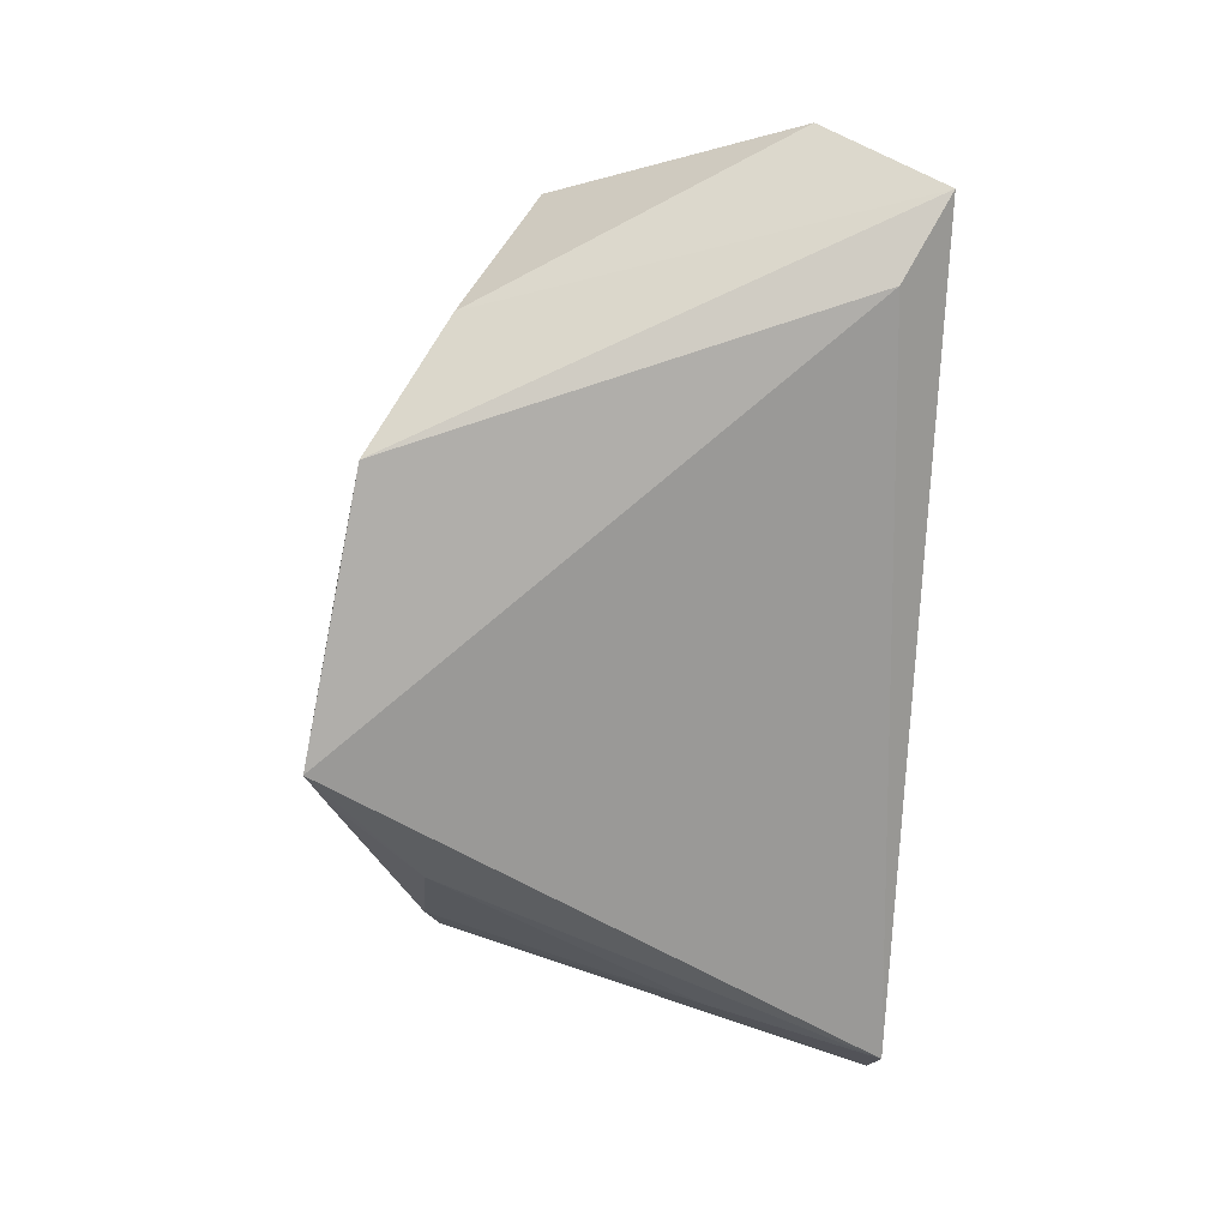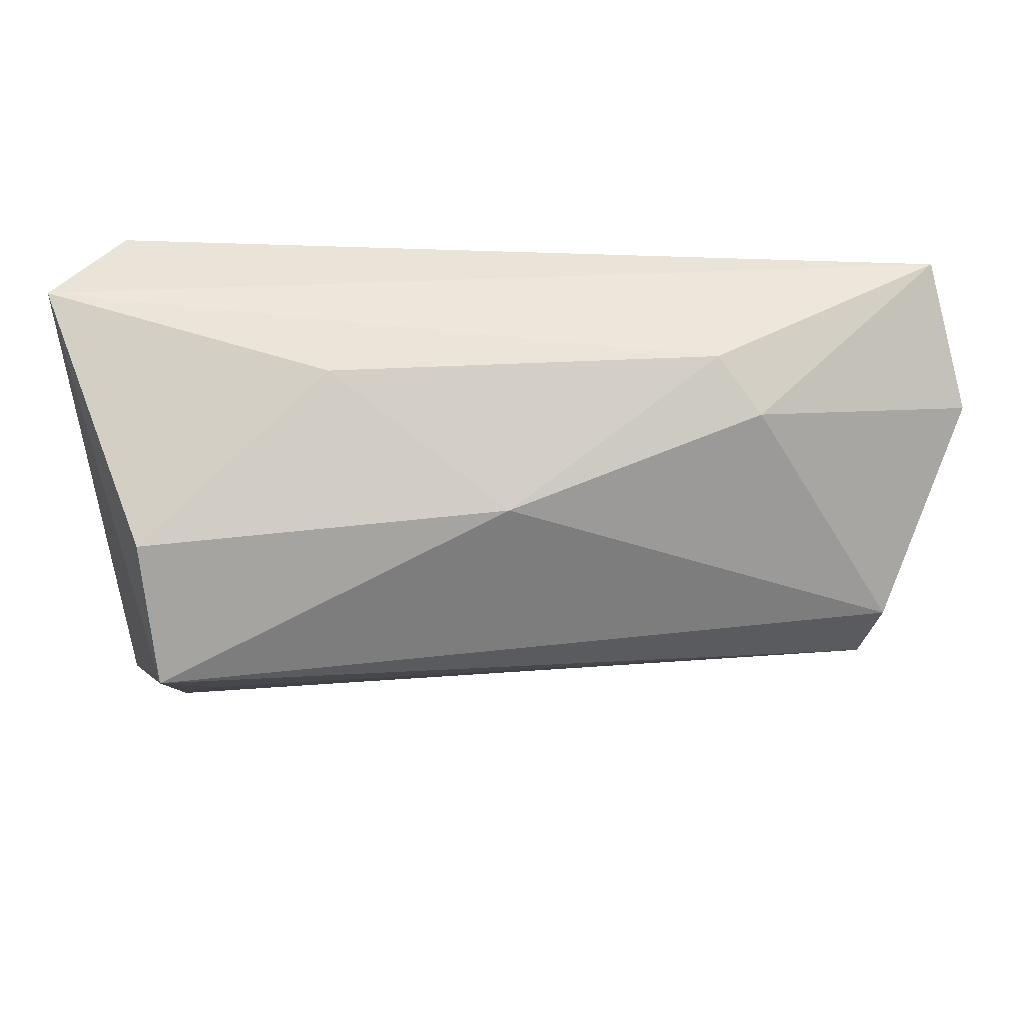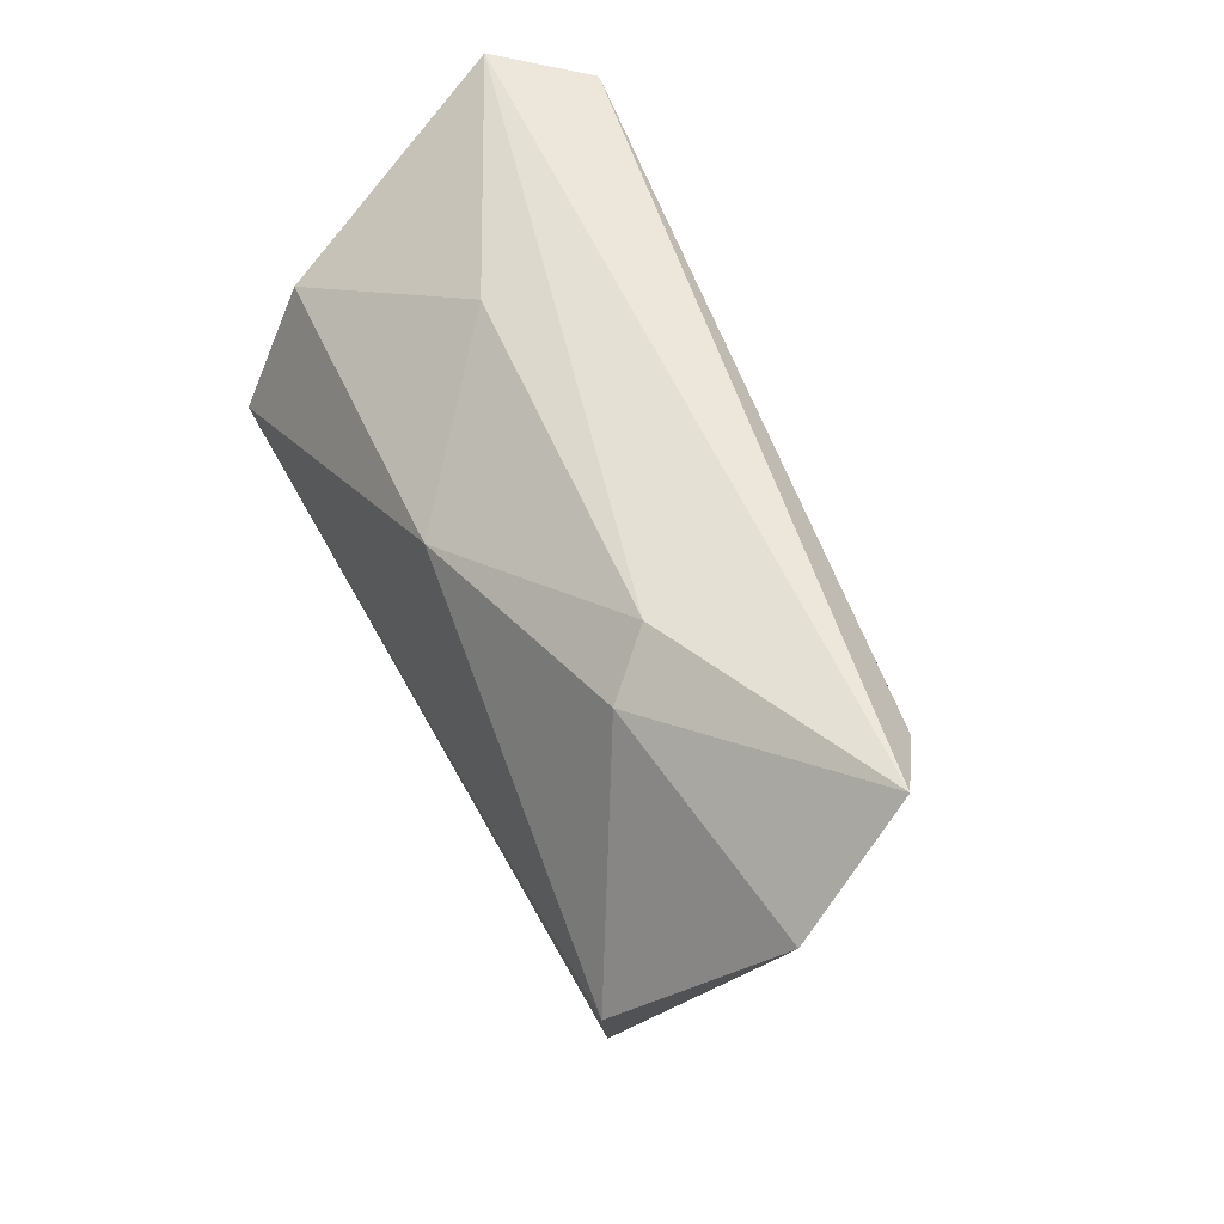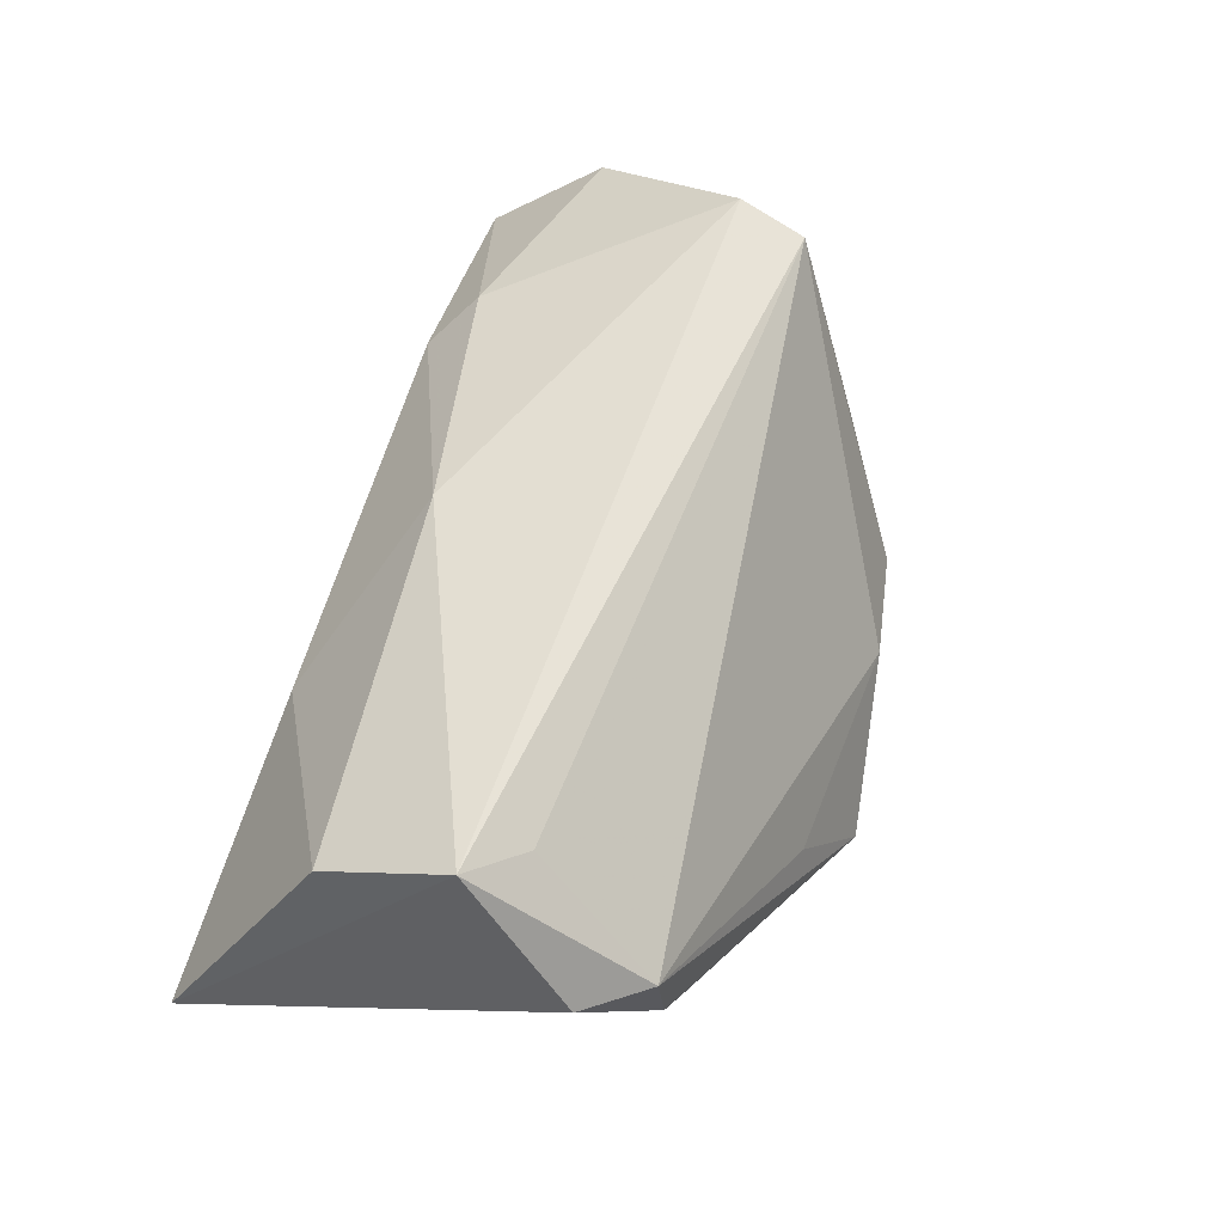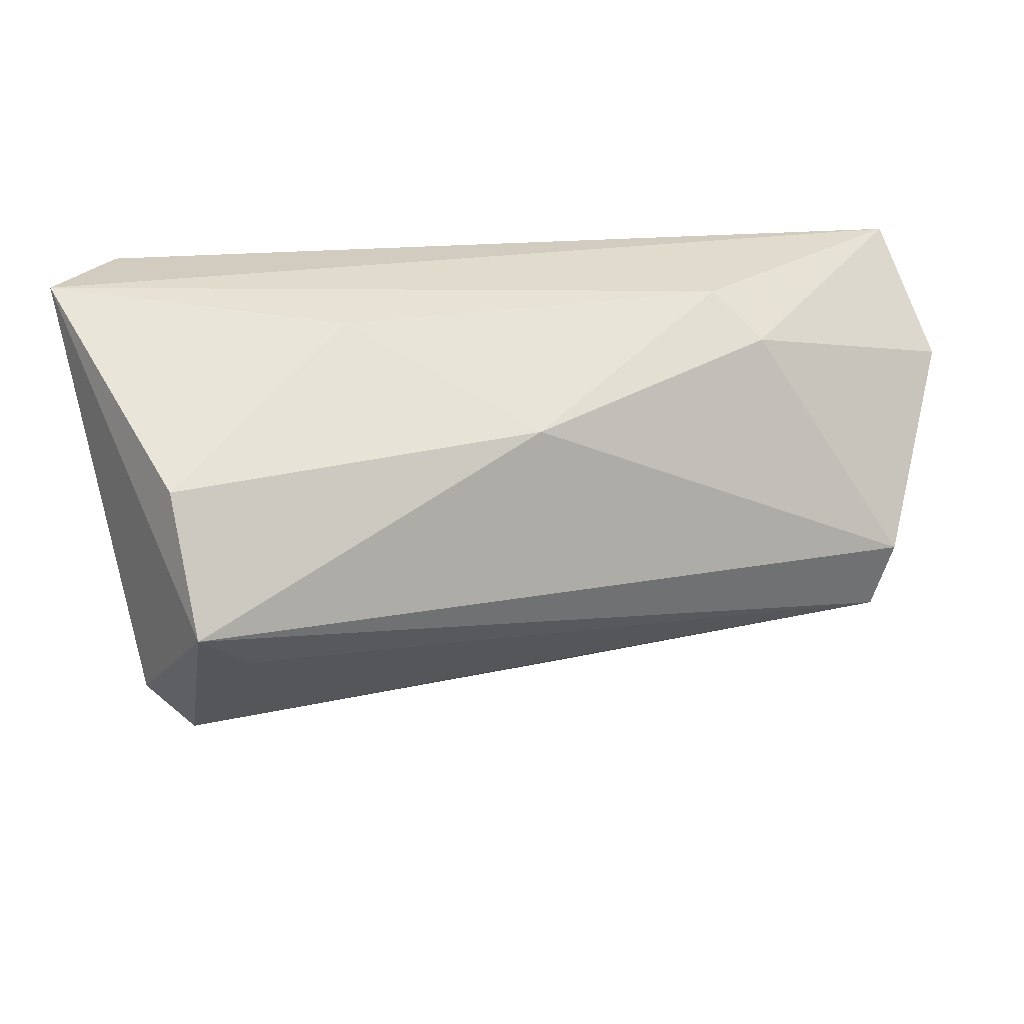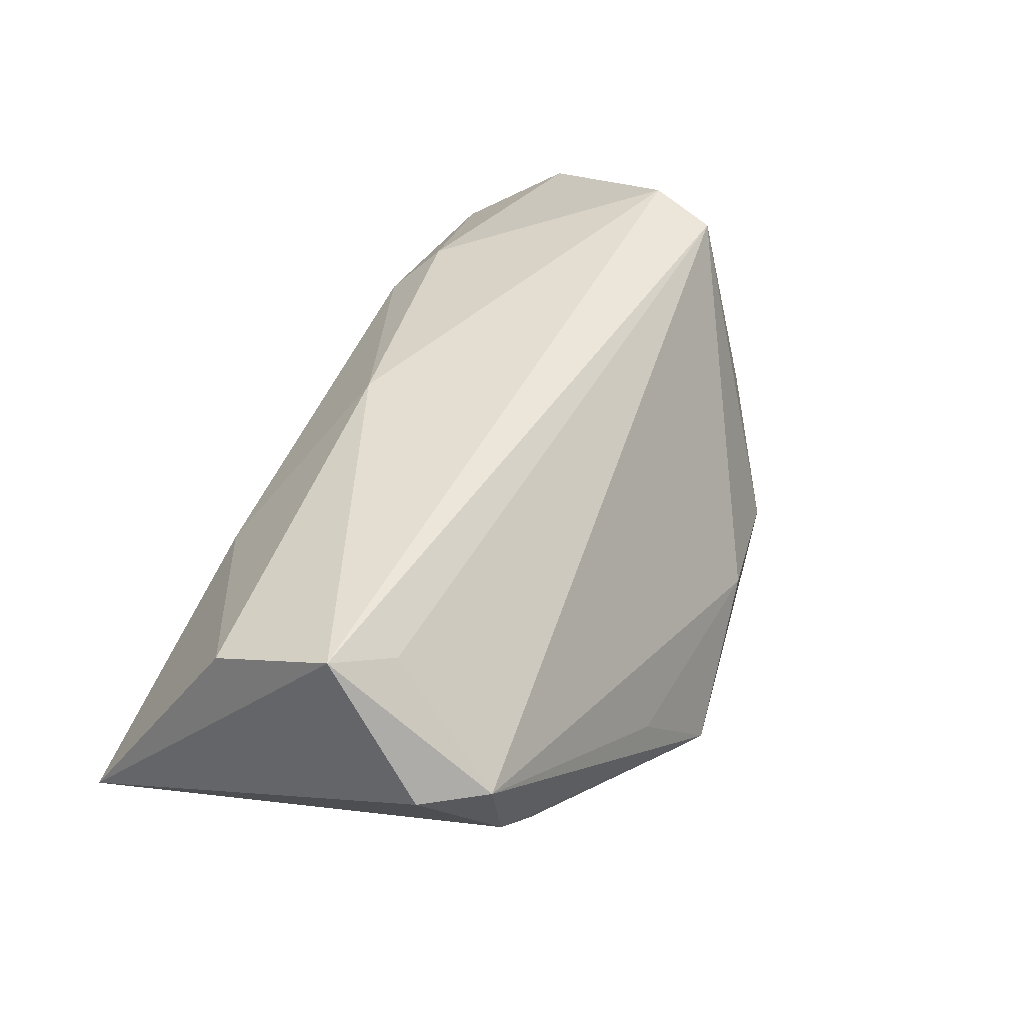
<metadata>
{"format":"obj","ext":"obj","renderer":"f3d","projection":"perspective","resolution":1024,"background":"white","views":[{"elev":-59.3,"azim":87.8,"up":"+Z"},{"elev":43.2,"azim":-8.8,"up":"+Y"},{"elev":51.8,"azim":62.4,"up":"+Y"},{"elev":58.6,"azim":-72.1,"up":"+Z"},{"elev":23.8,"azim":-19.6,"up":"+Y"},{"elev":51.0,"azim":-63.9,"up":"+Z"}]}
</metadata>
<code>
v -0.04471 -0.02567 0.008142
v -0.03953 -0.009967 0.02202
v 0.06146 0.03108 -0.002129
v 0.05138 -0.006123 0.02579
v -0.043 -0.02602 -0.002677
v 0.0641 0.01612 0.01063
v -0.04715 0.01287 0.01728
v 0.02961 0.02852 0.009604
v -0.04546 0.03108 -0.02427
v -0.02045 0.02774 0.00389
v -0.03752 -0.02761 -0.00743
v -0.008759 -0.03811 -0.02364
v -0.0464 -0.003904 0.02579
v -0.0508 -0.0179 0.008952
v -0.02032 -0.02647 -0.02266
v -0.05589 0.03108 -0.01381
v -0.003572 -0.04021 -0.0261
v 0.03437 0.02294 0.01553
v -0.04122 0.008426 -0.01972
v 0.01631 -0.03696 -0.01278
v 0.0004194 0.01621 0.02138
v 0.03162 -0.03422 -0.01452
v 0.04393 -0.02443 -0.0004936
v 0.04929 -0.01514 0.02401
v -0.01404 -0.0351 -0.01246
v 0.05236 0.02513 -0.008541
f 17 26 22
f 17 1 5
f 9 26 17
f 18 4 6
f 18 21 4
f 4 21 13
f 25 1 17
f 16 5 14
f 14 5 1
f 14 13 16
f 1 13 14
f 15 9 17
f 3 18 6
f 3 22 26
f 6 23 3
f 3 23 22
f 3 9 16
f 26 9 3
f 16 13 7
f 7 13 21
f 2 13 1
f 6 4 24
f 24 23 6
f 24 2 1
f 22 23 24
f 4 13 24
f 13 2 24
f 12 15 17
f 9 15 19
f 19 5 16
f 16 9 19
f 18 3 8
f 21 18 8
f 8 3 16
f 22 24 20
f 17 22 20
f 20 25 17
f 1 25 20
f 20 24 1
f 5 19 11
f 11 19 15
f 15 12 11
f 17 5 11
f 11 12 17
f 10 7 21
f 21 8 10
f 16 7 10
f 10 8 16

</code>
